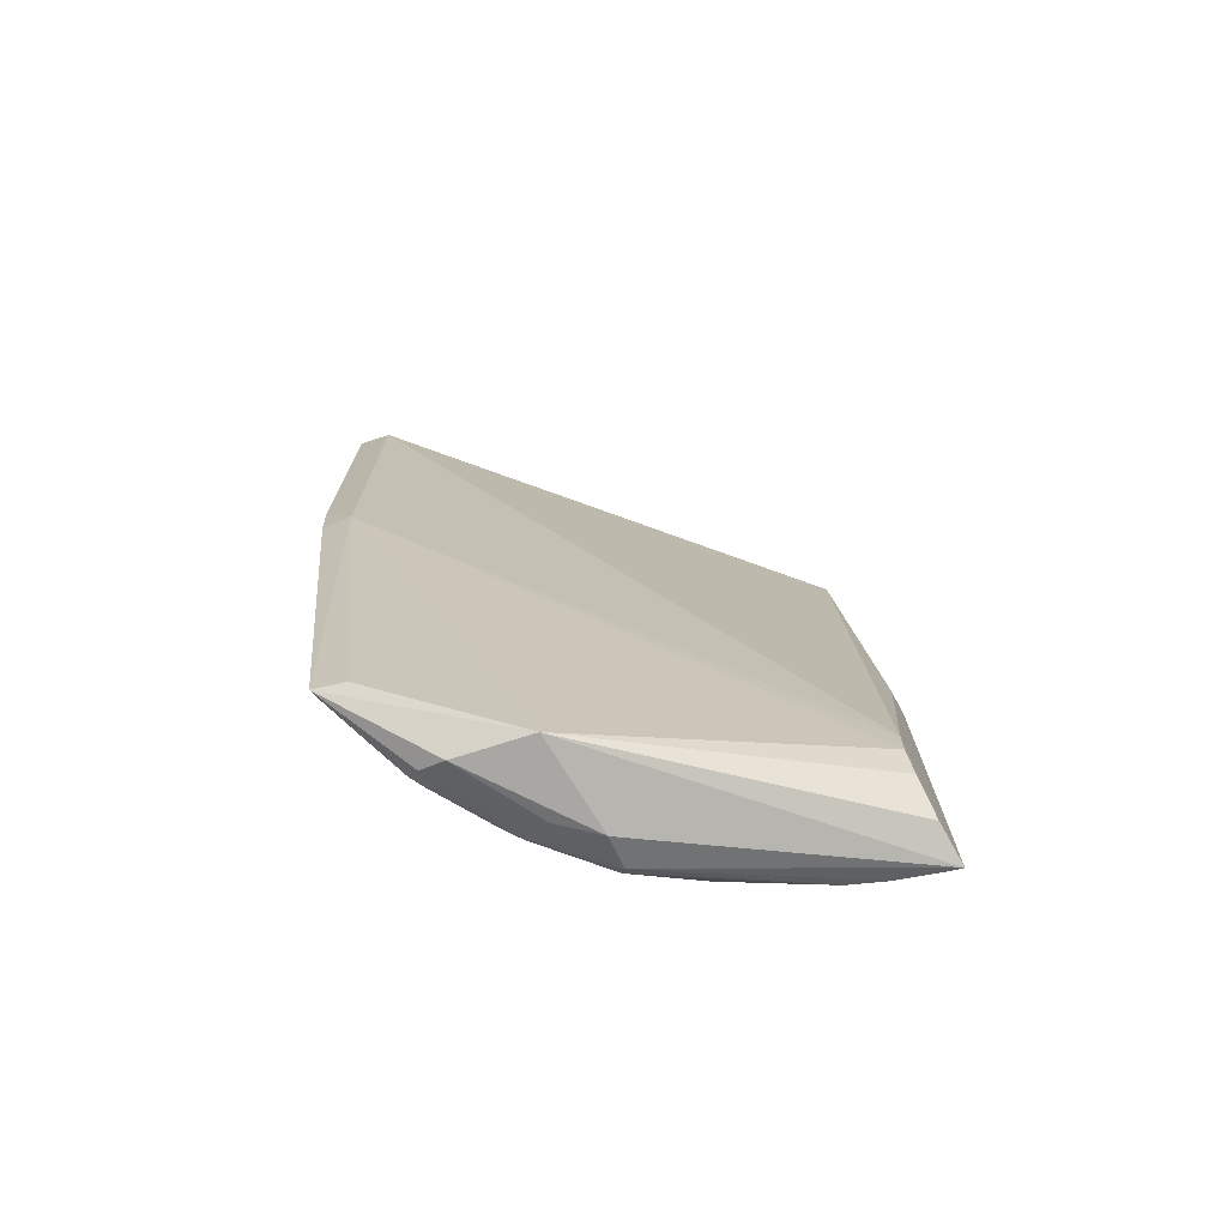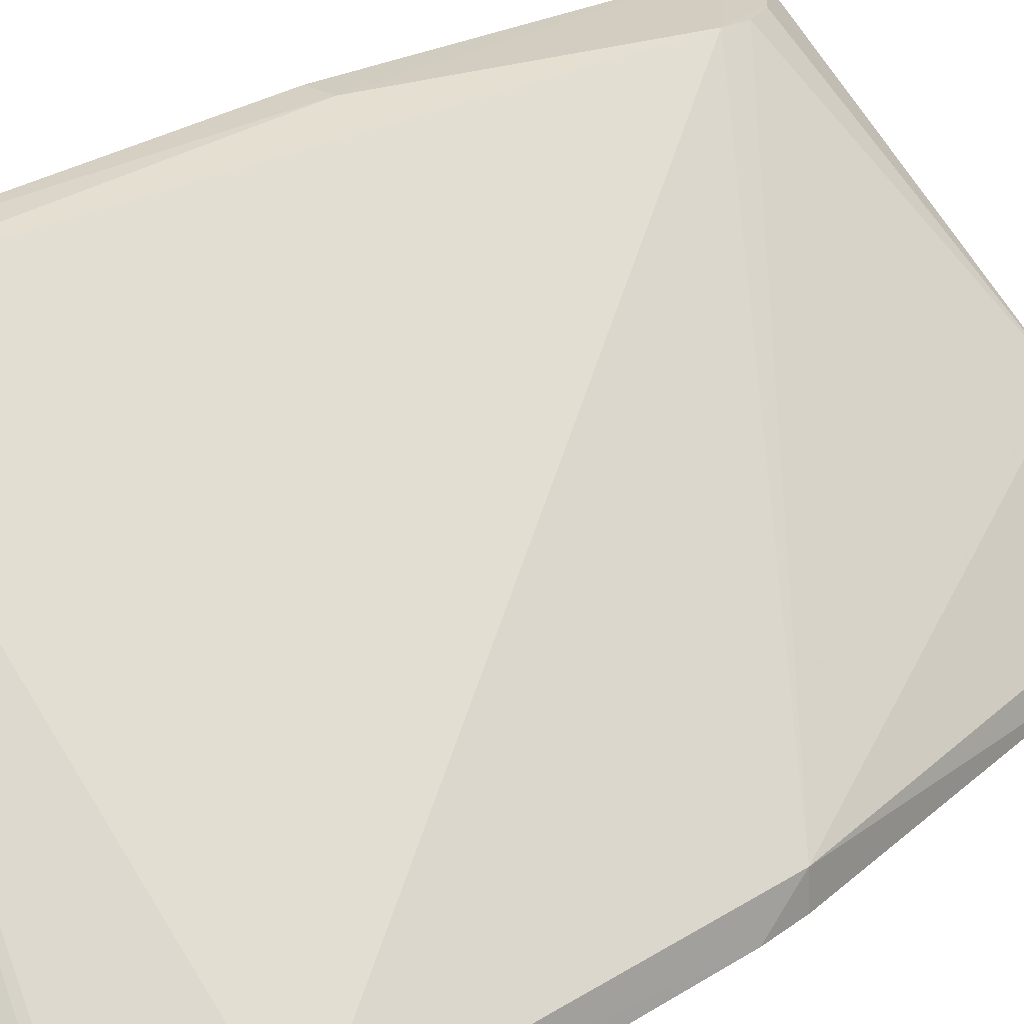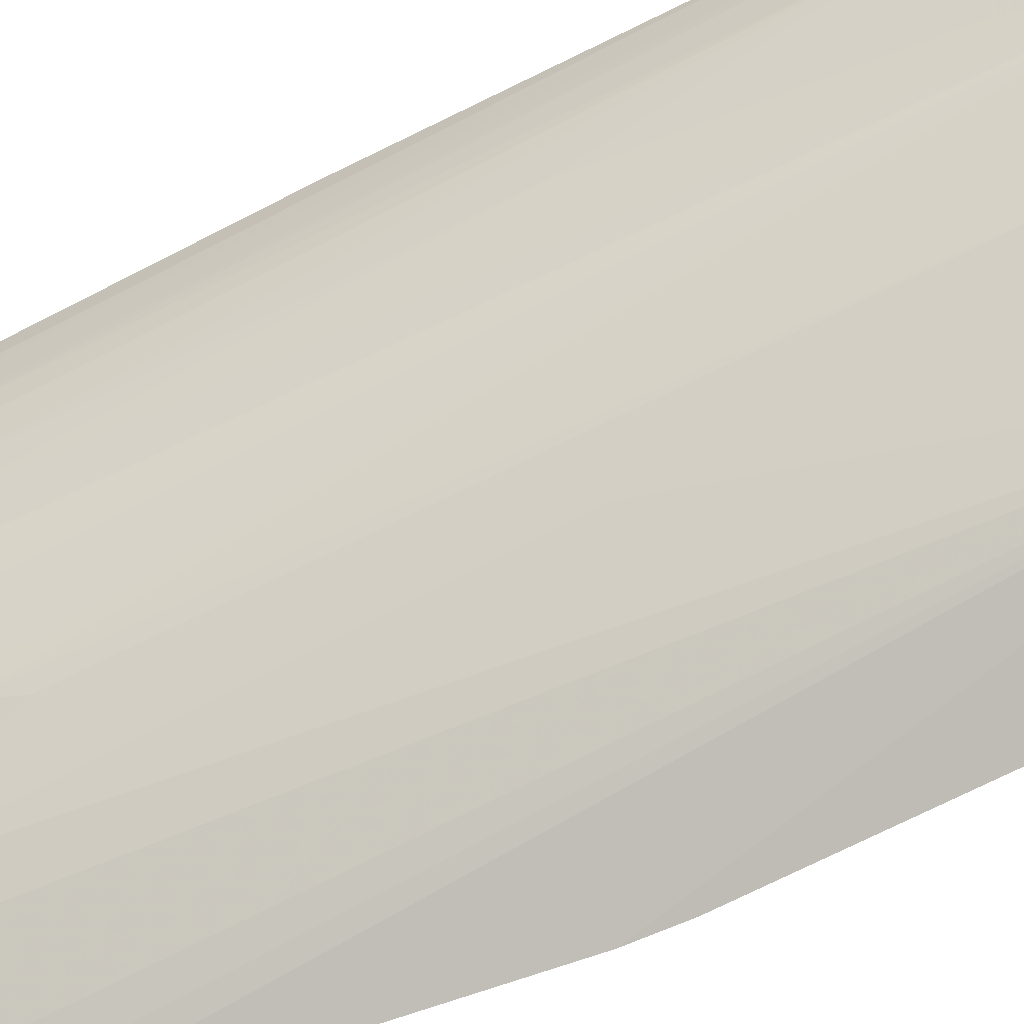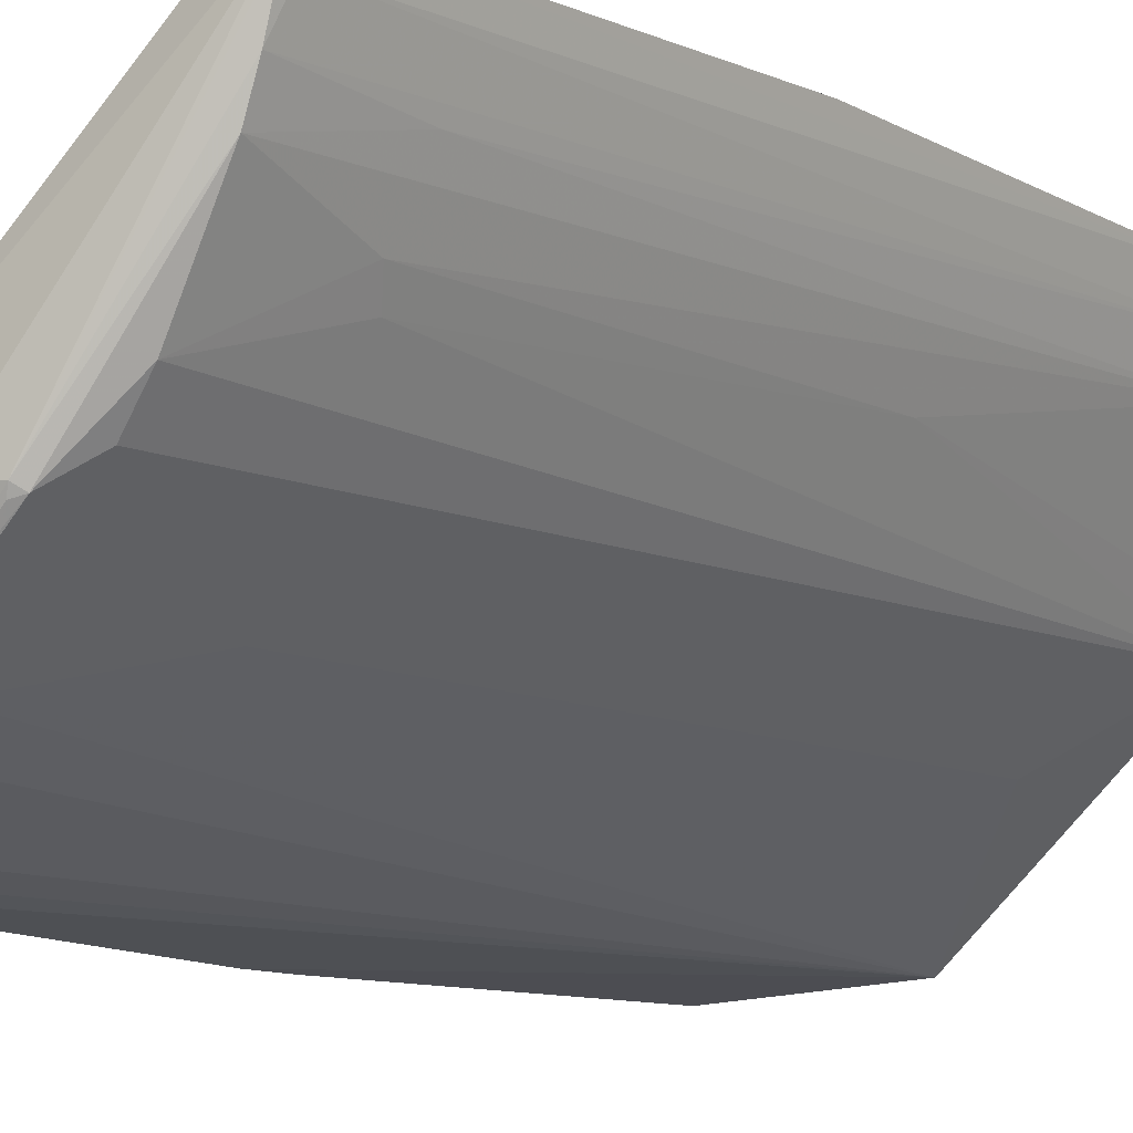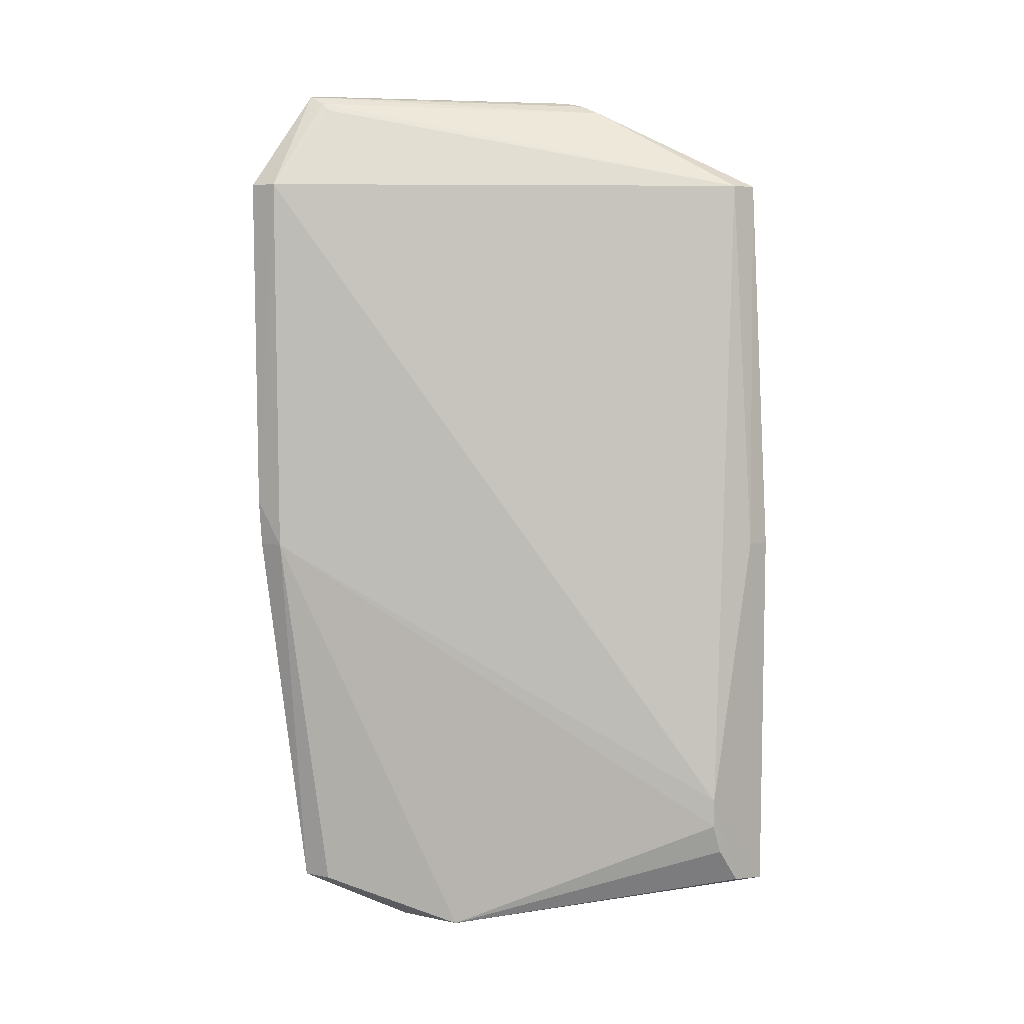
<metadata>
{"format":"obj","ext":"obj","renderer":"f3d","projection":"perspective","resolution":1024,"background":"white","views":[{"elev":-74.2,"azim":115.3,"up":"+Z"},{"elev":21.9,"azim":42.3,"up":"+Y"},{"elev":-77.0,"azim":-63.9,"up":"+Y"},{"elev":-8.5,"azim":-140.9,"up":"+Y"},{"elev":5.3,"azim":132.7,"up":"+Z"}]}
</metadata>
<code>
v 0.005765 -0.006842 0.06552
v 0.0008479 -0.007883 0.07279
v 0.006049 -0.009041 0.06554
v -0.01608 0.0206 0.01659
v -0.0202 0.01894 0.06551
v 0.0005868 -0.006073 0.07165
v -0.001618 -0.00776 0.07303
v -0.01602 0.004787 0.07275
v 0.005864 -0.006453 0.03692
v -0.02032 0.02081 0.03692
v -0.02195 0.02097 0.009207
v -0.0223 0.02091 0.03693
v -0.02234 0.01921 0.06553
v -0.01642 0.007904 0.07175
v 0.0006527 -0.006702 0.0722
v 0.005966 -0.008551 0.03693
v 0.002784 -0.007141 0.009234
v 0.006155 -0.008641 0.04029
v -0.003014 -0.001474 0.005784
v -0.003727 0.003711 0.005824
v -0.01894 0.02075 0.009616
v 0.002311 -0.005004 0.0092
v -0.0161 0.02056 0.01447
v -0.01624 0.006322 0.0724
v -0.005174 -0.003415 0.009274
v -0.0003855 -0.005953 0.009254
v -0.003585 -0.00417 0.007771
v 0.00206 -0.006898 0.00926
v -0.003125 -0.003247 0.00653
v -0.01059 0.004469 0.005805
v -0.01691 0.02061 0.01227
v -0.0167 0.007971 0.009212
v -0.01499 0.005537 0.009217
v -0.02165 0.01943 0.01006
v -0.01091 -0.0001799 0.06552
v -0.01172 0.001521 0.01675
v -0.01093 0.0007231 0.01928
v -0.007623 -0.001729 0.009245
v 0.001324 -0.006733 0.01172
v -0.01297 0.004341 0.006673
v -0.009515 0.0004998 0.006857
v -0.02089 0.0169 0.00922
v -0.02004 0.01448 0.009233
v -0.02172 0.01695 0.06558
v -0.02088 0.01446 0.06557
v -0.01911 0.01208 0.01674
v -0.0125 0.002287 0.02012
v -0.008474 -0.0009086 0.007771
v -0.008453 -0.001766 0.0437
v -0.01335 0.003977 0.007194
v -0.008666 0.001902 0.006102
v -0.004337 -0.003537 0.007326
v -0.02179 0.02021 0.009226
v -0.02078 0.01615 0.0176
v -0.01827 0.01045 0.0176
v -0.0191 0.01126 0.0462
v -0.01274 0.003785 0.00683
v -0.009317 5.885e-05 0.007109
v -0.004552 -0.002847 0.0068
v -0.01758 0.007921 0.06556
f 1 2 3
f 1 4 5
f 6 1 5
f 7 3 2
f 7 2 8
f 9 4 1
f 10 4 11
f 10 11 12
f 10 5 4
f 13 10 12
f 13 5 10
f 13 14 5
f 13 12 11
f 15 2 1
f 15 1 6
f 15 14 2
f 15 6 5
f 15 5 14
f 16 7 17
f 16 17 9
f 18 9 1
f 18 1 3
f 18 16 9
f 18 3 7
f 18 7 16
f 19 20 17
f 21 20 11
f 21 11 4
f 22 20 9
f 22 9 17
f 22 17 20
f 23 4 9
f 23 9 20
f 24 8 2
f 24 2 14
f 24 13 8
f 24 14 13
f 25 26 7
f 25 27 26
f 28 26 27
f 28 27 17
f 29 19 17
f 29 17 27
f 30 11 20
f 30 20 19
f 31 21 4
f 31 4 23
f 31 23 20
f 31 20 21
f 32 33 8
f 34 13 11
f 35 7 8
f 36 35 8
f 36 37 35
f 38 25 7
f 38 37 36
f 39 7 26
f 39 26 28
f 39 28 17
f 39 17 7
f 40 11 30
f 41 19 29
f 41 40 30
f 42 40 43
f 44 45 8
f 44 8 13
f 44 13 34
f 44 34 42
f 46 45 43
f 46 43 32
f 47 36 8
f 47 8 33
f 47 33 36
f 48 38 36
f 48 27 25
f 48 25 38
f 49 35 37
f 49 37 38
f 49 38 7
f 49 7 35
f 50 32 43
f 50 43 40
f 50 33 32
f 50 48 36
f 50 36 33
f 51 41 30
f 51 30 19
f 51 19 41
f 52 29 27
f 52 27 48
f 53 42 34
f 53 34 11
f 53 11 40
f 53 40 42
f 54 42 43
f 54 43 45
f 54 44 42
f 54 45 44
f 55 46 32
f 55 32 8
f 56 45 46
f 56 55 8
f 56 46 55
f 57 50 40
f 57 40 41
f 57 41 50
f 58 50 41
f 58 48 50
f 58 52 48
f 59 41 29
f 59 29 52
f 59 58 41
f 59 52 58
f 60 56 8
f 60 8 45
f 60 45 56

</code>
